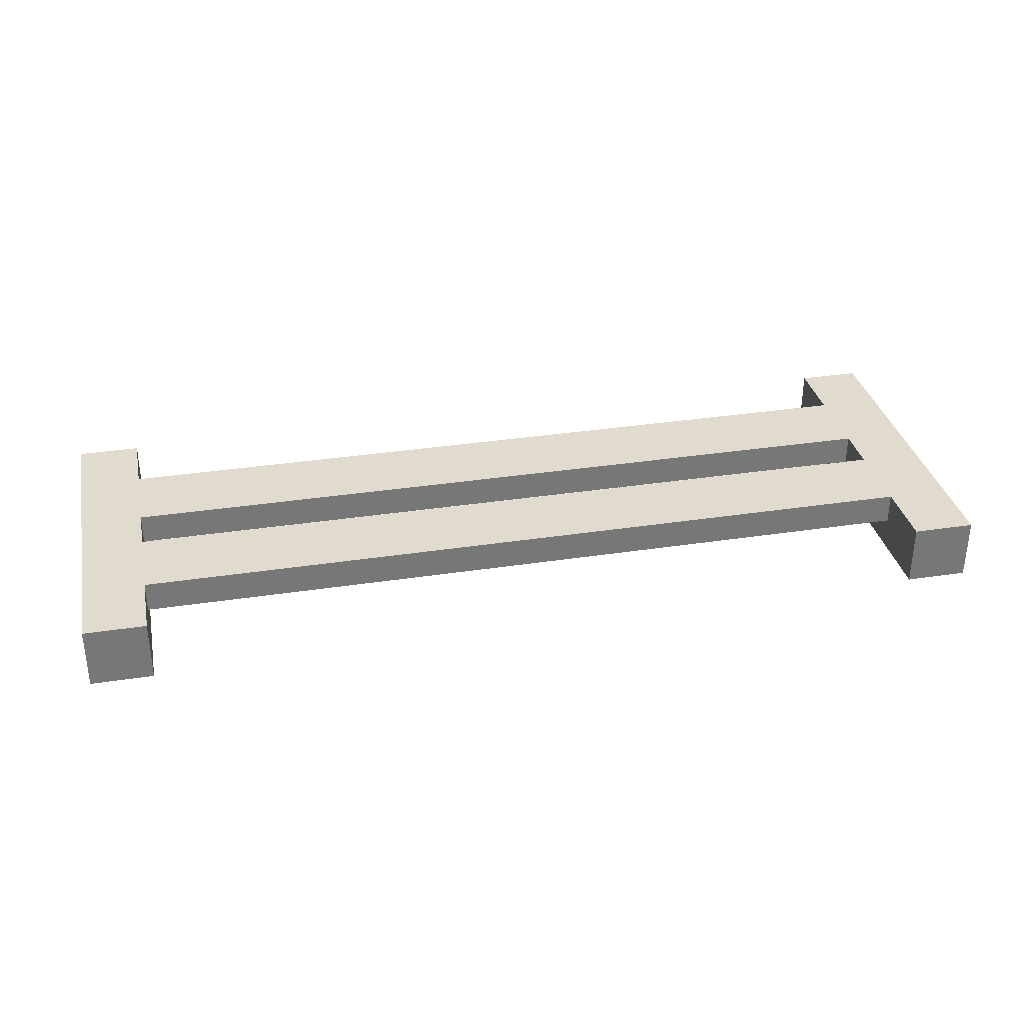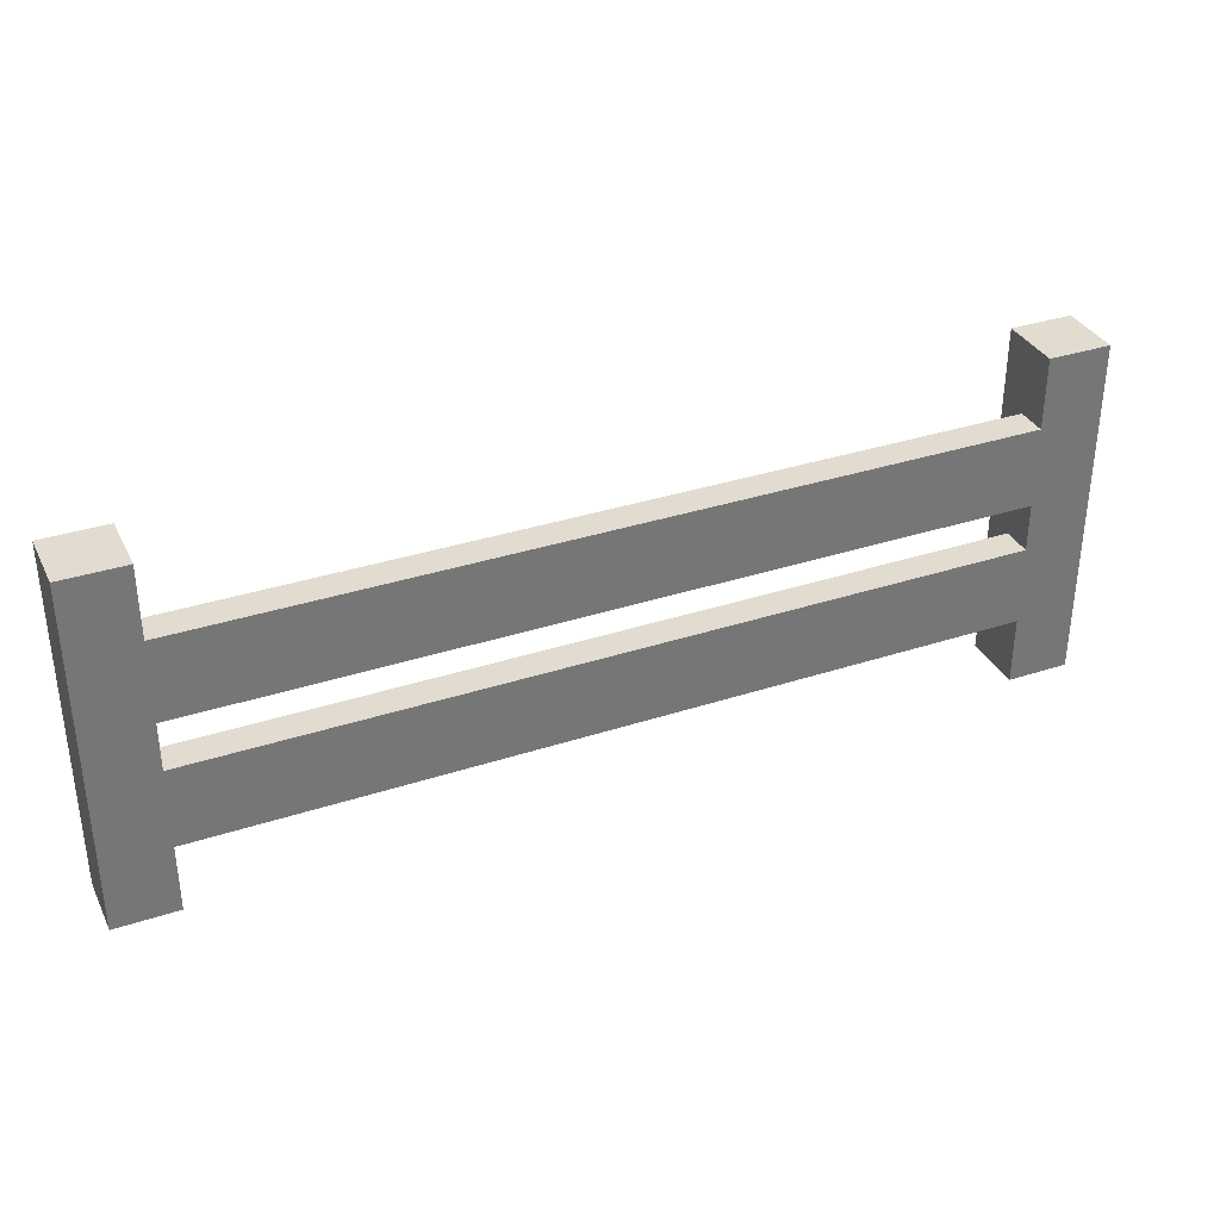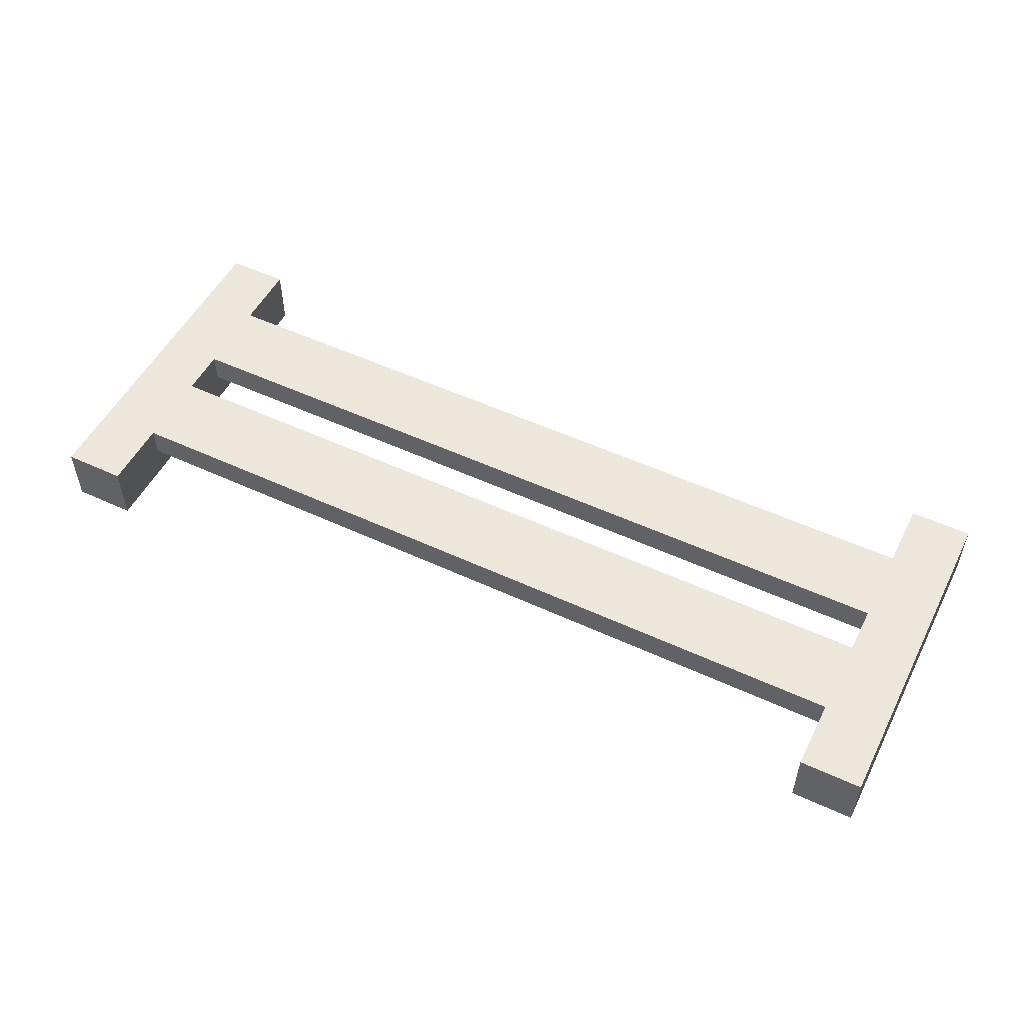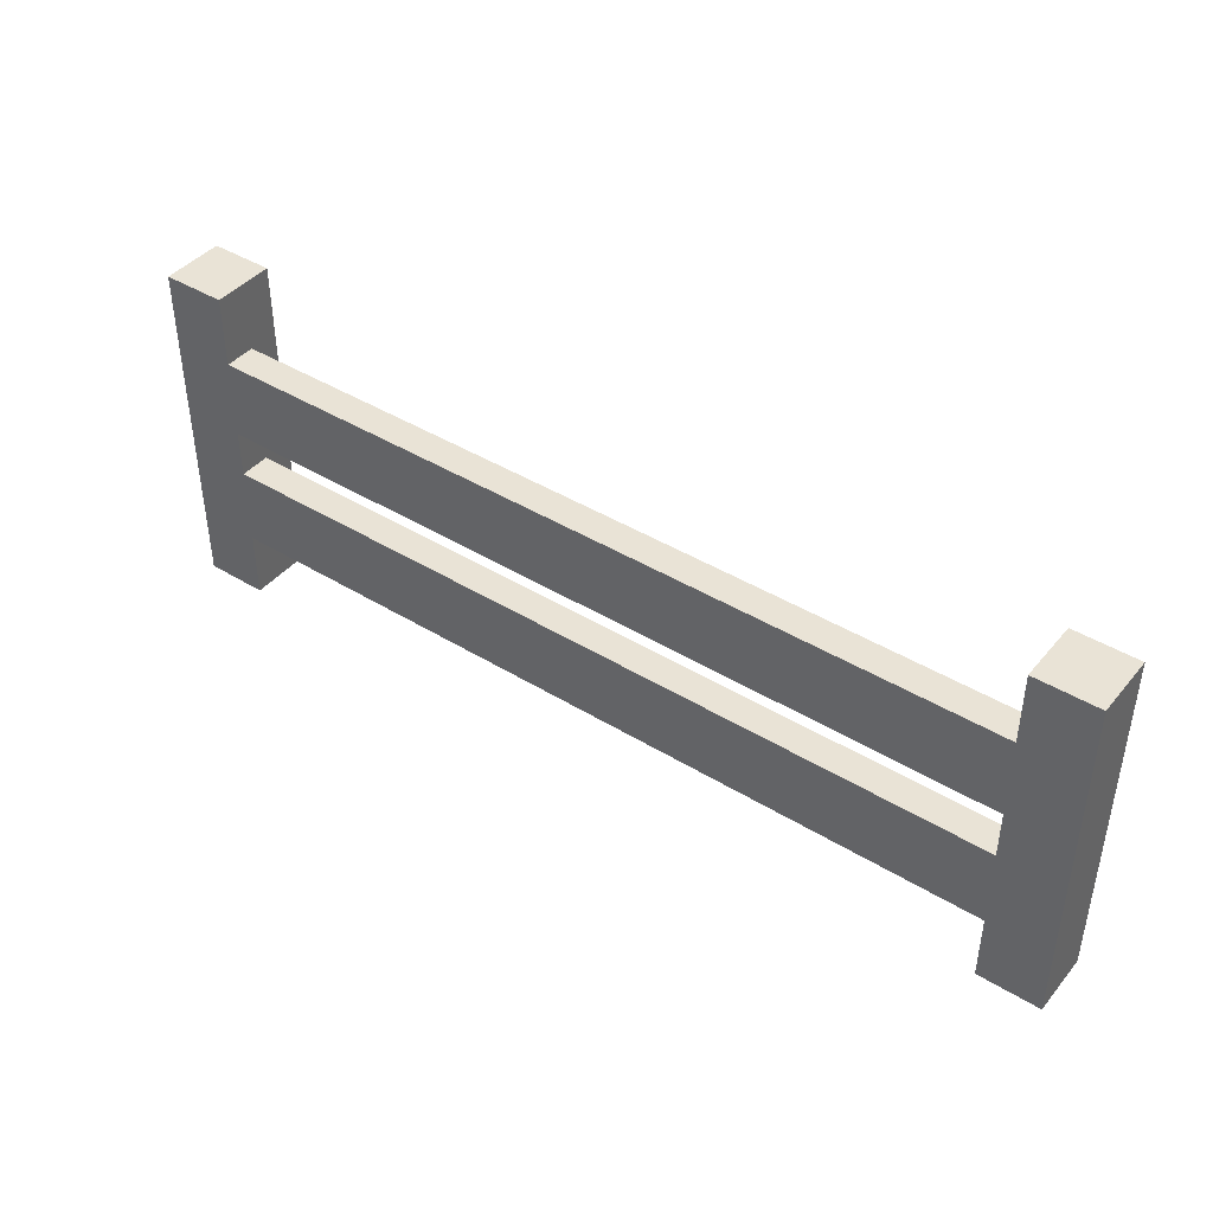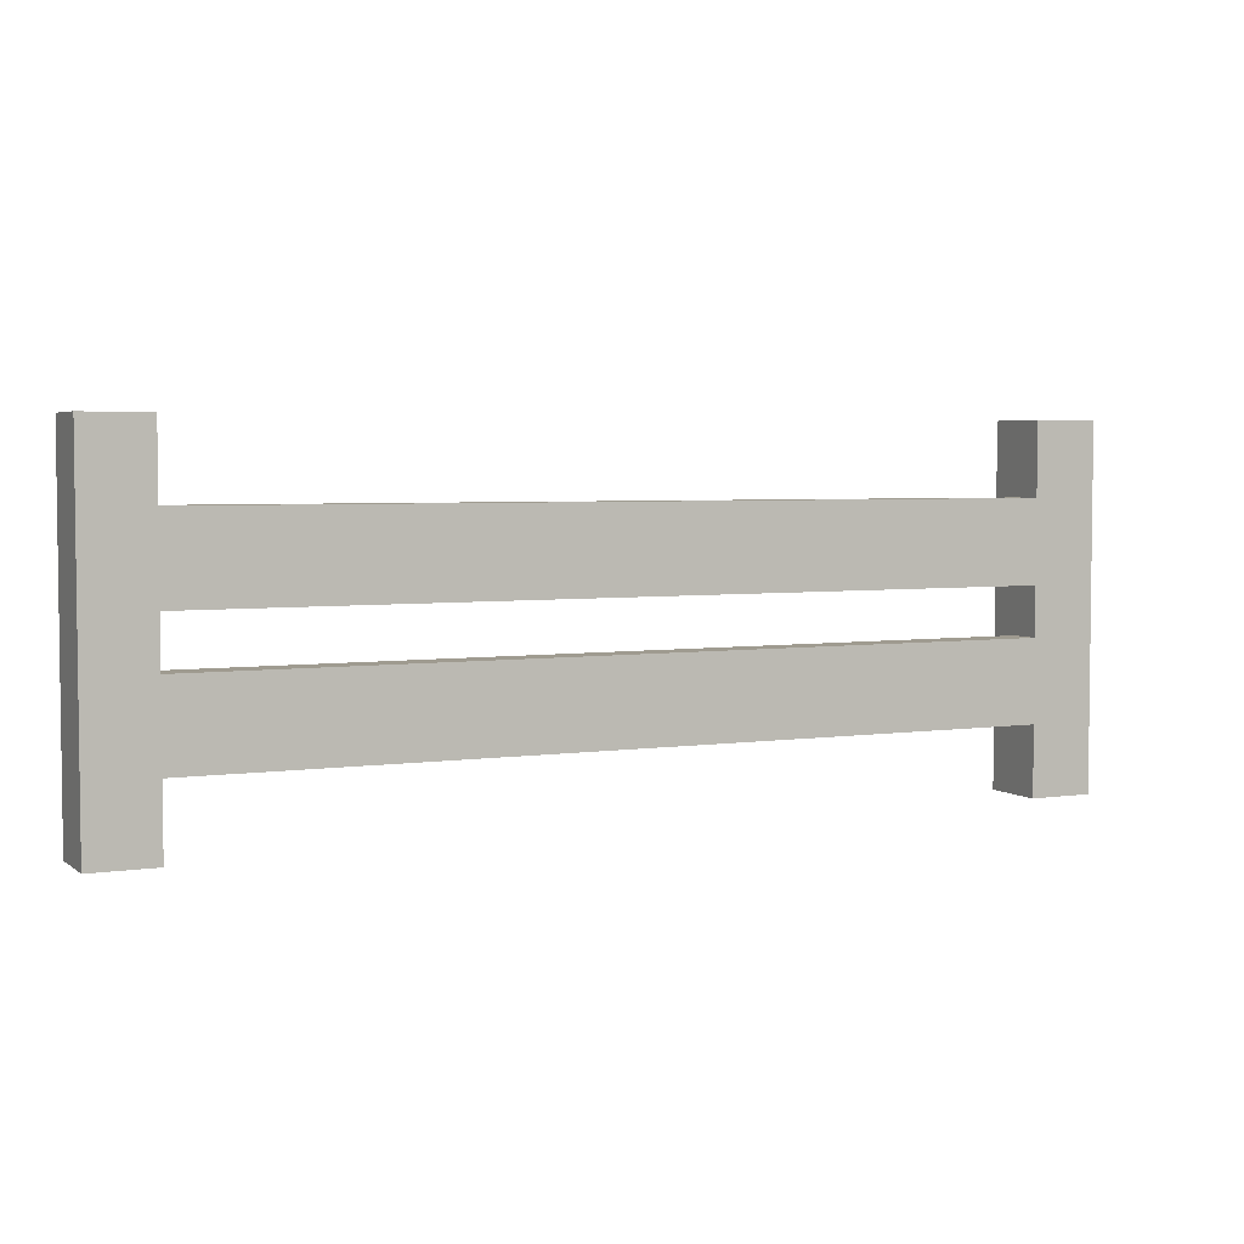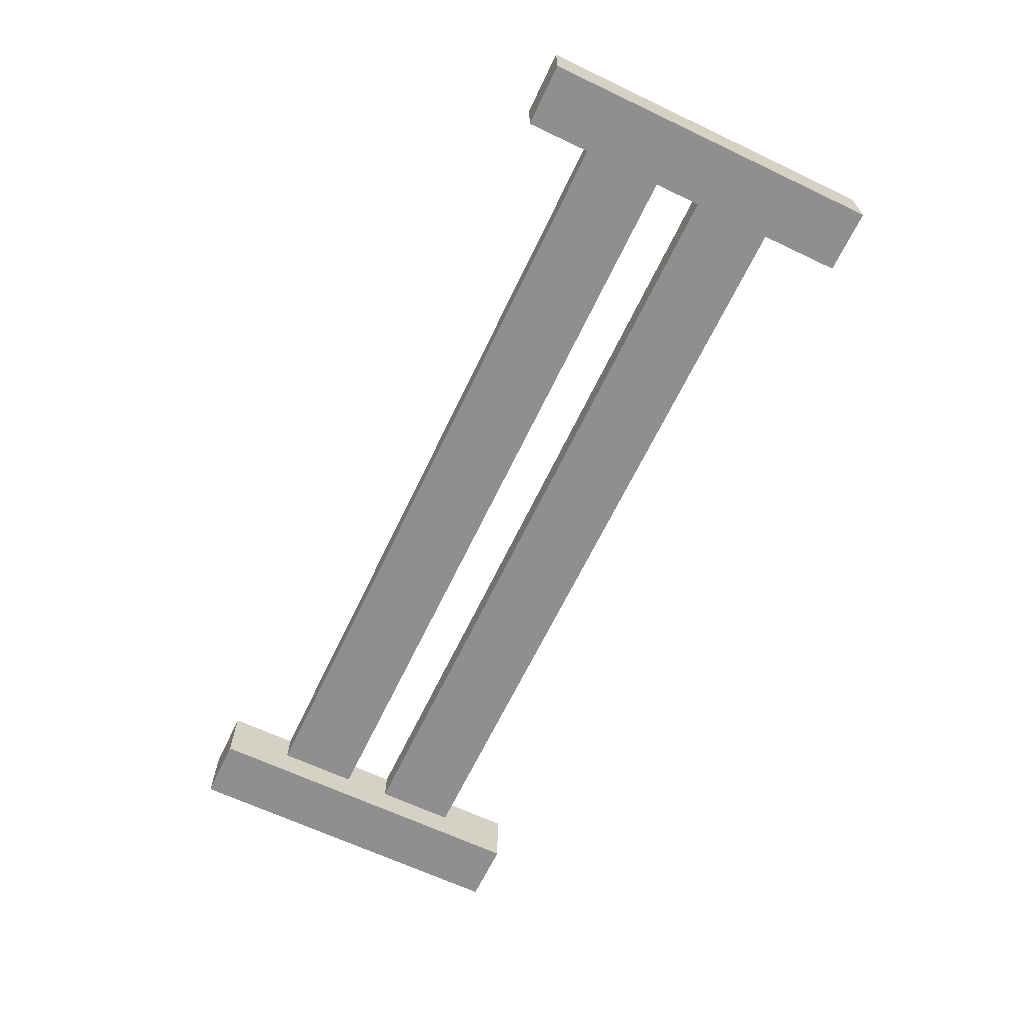
<metadata>
{"format":"obj","ext":"obj","renderer":"f3d","projection":"perspective","resolution":1024,"background":"white","views":[{"elev":33.2,"azim":168.1,"up":"+Z"},{"elev":34.5,"azim":-23.7,"up":"+Y"},{"elev":52.2,"azim":-153.4,"up":"+Z"},{"elev":42.3,"azim":36.3,"up":"+Y"},{"elev":4.1,"azim":-25.9,"up":"+Y"},{"elev":-65.4,"azim":64.5,"up":"+Z"}]}
</metadata>
<code>
g Mesh1 Group1 Model
v 0.2013 9.024e-17 -0.2013
v 0 9.024e-17 -4.331e-15
v 0 9.024e-17 -0.2013
f 1 2 3
v 0.2013 9.024e-17 -4.331e-15
f 2 1 4
v 0.2013 0.22 -8.663e-15
f 1 5 4
v 0.2013 0.22 -0.1007
f 5 1 6
v 0.2013 0.476 -0.1007
f 6 1 7
v 0.2013 0.63 -0.1007
f 7 1 8
v 0.2013 0.886 -0.1007
f 8 1 9
v 0.2013 1.113 -0.2013
f 10 9 1
v 0.2013 0.886 -8.663e-15
f 10 11 9
v 0.2013 1.113 -4.331e-15
f 11 10 12
v 0 1.113 -0.2013
f 13 12 10
v 0 1.113 -4.331e-15
f 12 13 14
f 13 2 14
f 2 13 3
f 13 1 3
f 1 13 10
f 2 5 14
f 5 2 4
v 0.2013 0.476 -8.663e-15
f 14 5 15
v 2.799 0.476 -8.663e-15
f 5 16 15
v 2.799 0.22 -8.663e-15
f 16 5 17
v 2.799 0.22 -0.1007
f 5 18 17
f 18 5 6
f 7 18 6
v 2.799 0.476 -0.1007
f 18 7 19
f 7 16 19
f 16 7 15
v 0.2013 0.63 -8.663e-15
f 7 20 15
f 20 7 8
v 2.799 0.63 -0.1007
f 21 20 8
v 2.799 0.63 -8.663e-15
f 20 21 22
f 21 16 22
f 16 21 19
v 2.799 1.113 -0.2013
f 21 23 19
v 2.799 0.886 -0.1007
f 24 23 21
v 2.799 0.886 -8.663e-15
f 25 23 24
v 2.799 1.113 -0
f 23 25 26
v 3 1.113 -0
f 25 27 26
f 22 27 25
f 16 27 22
f 17 27 16
v 2.799 0 -0
f 28 27 17
v 3 0 -0
f 27 28 29
v 3 0 -0.2013
f 28 30 29
v 2.799 0 -0.2013
f 30 28 31
f 17 31 28
f 31 17 18
f 31 18 23
f 19 23 18
f 23 30 31
v 3 1.113 -0.2013
f 30 23 32
f 23 27 32
f 27 23 26
f 27 30 32
f 30 27 29
f 25 20 22
f 20 25 11
f 25 9 11
f 9 25 24
f 21 9 24
f 9 21 8
f 14 20 11
f 14 15 20
f 14 11 12

</code>
